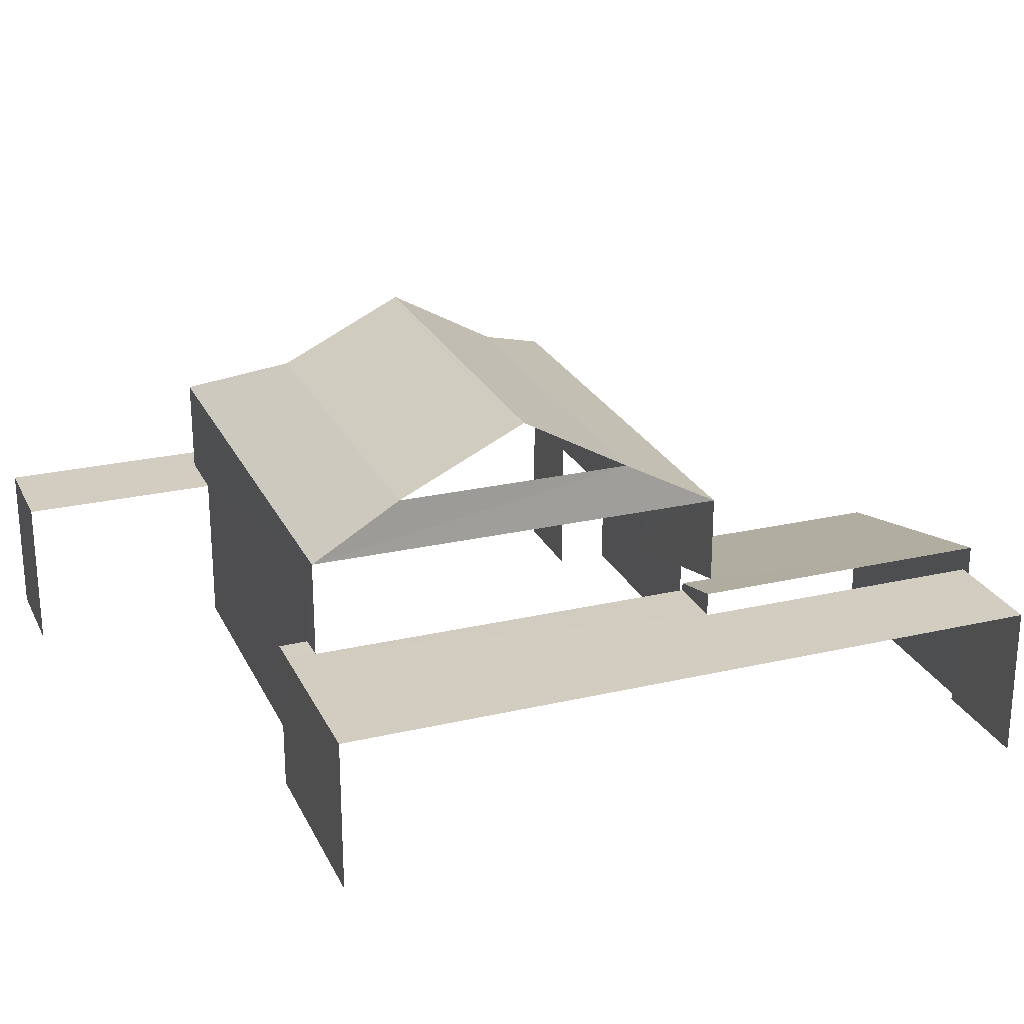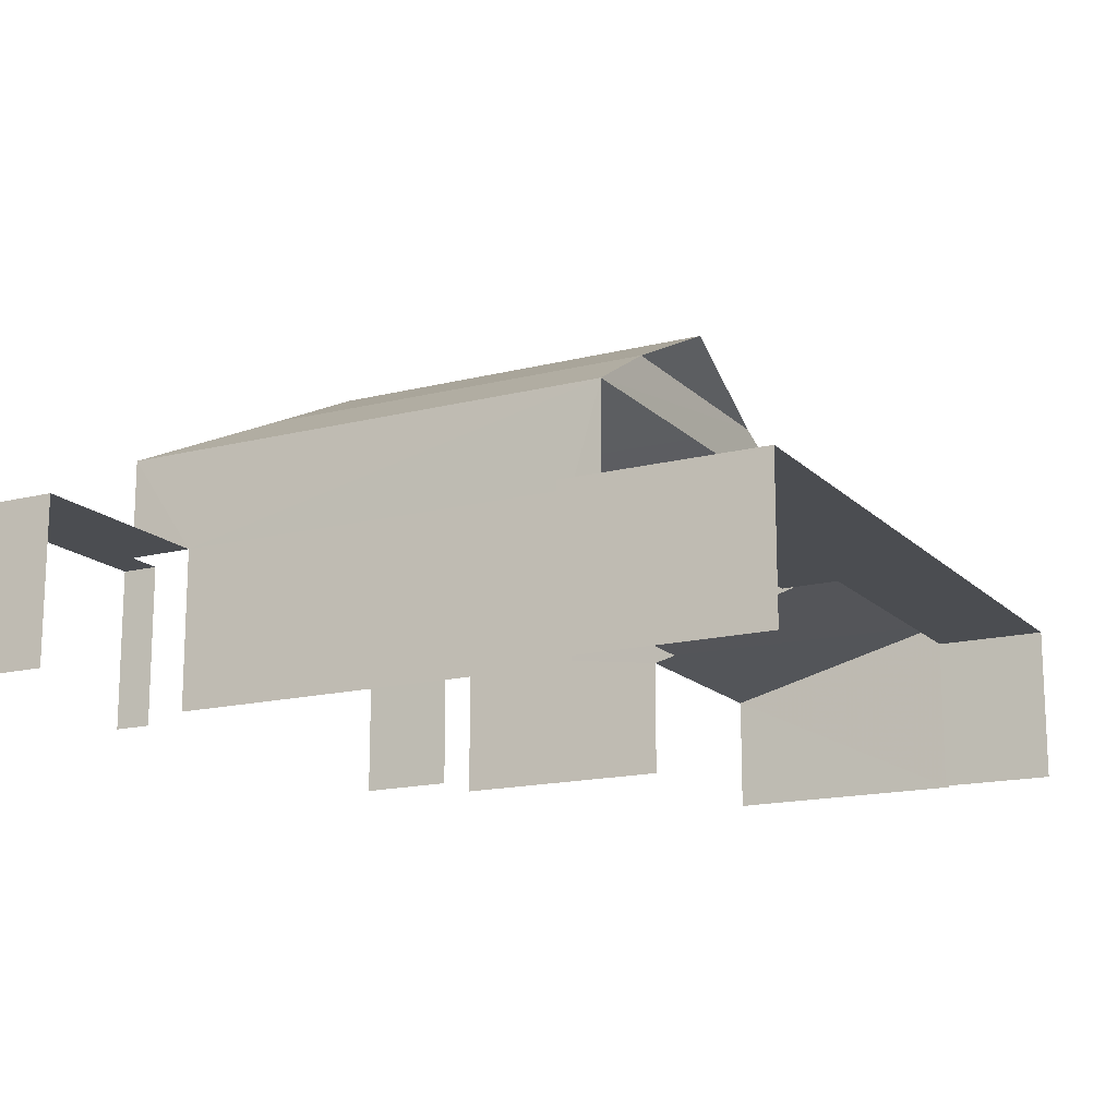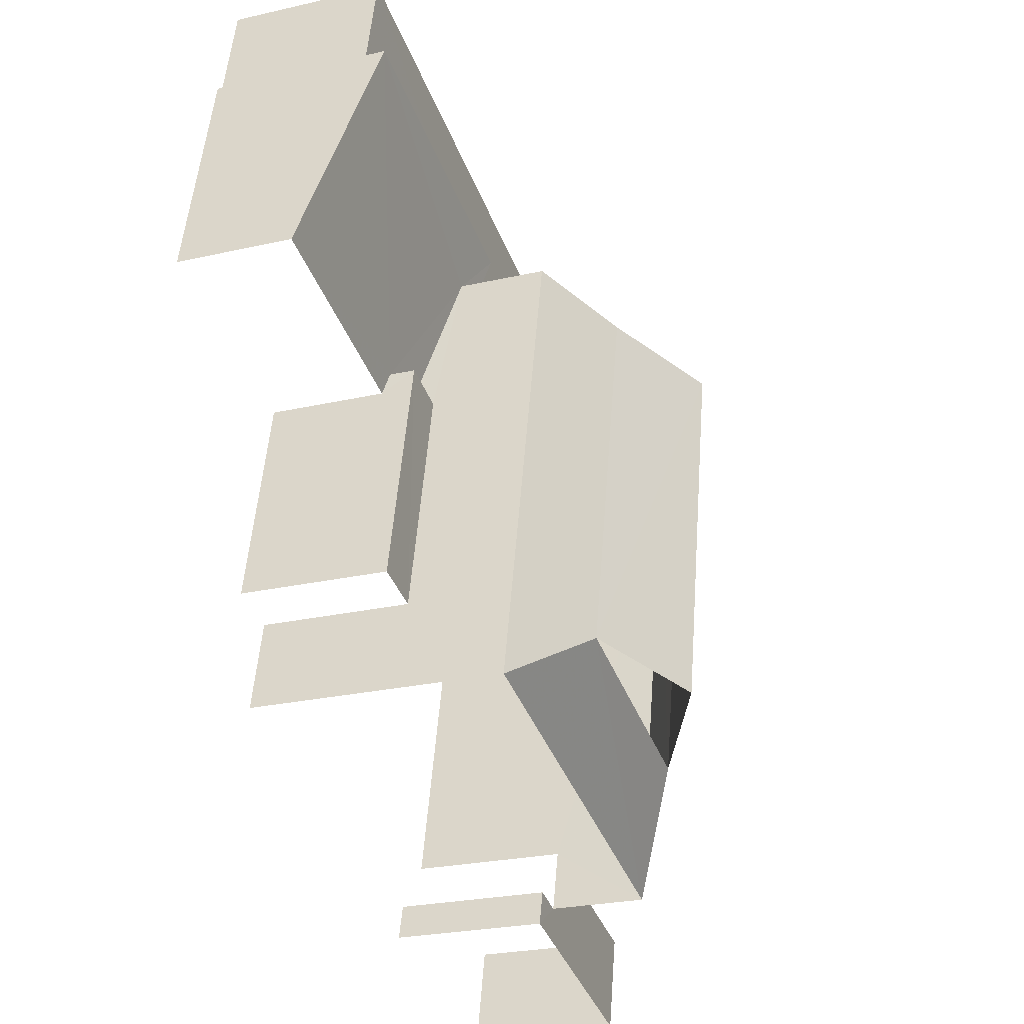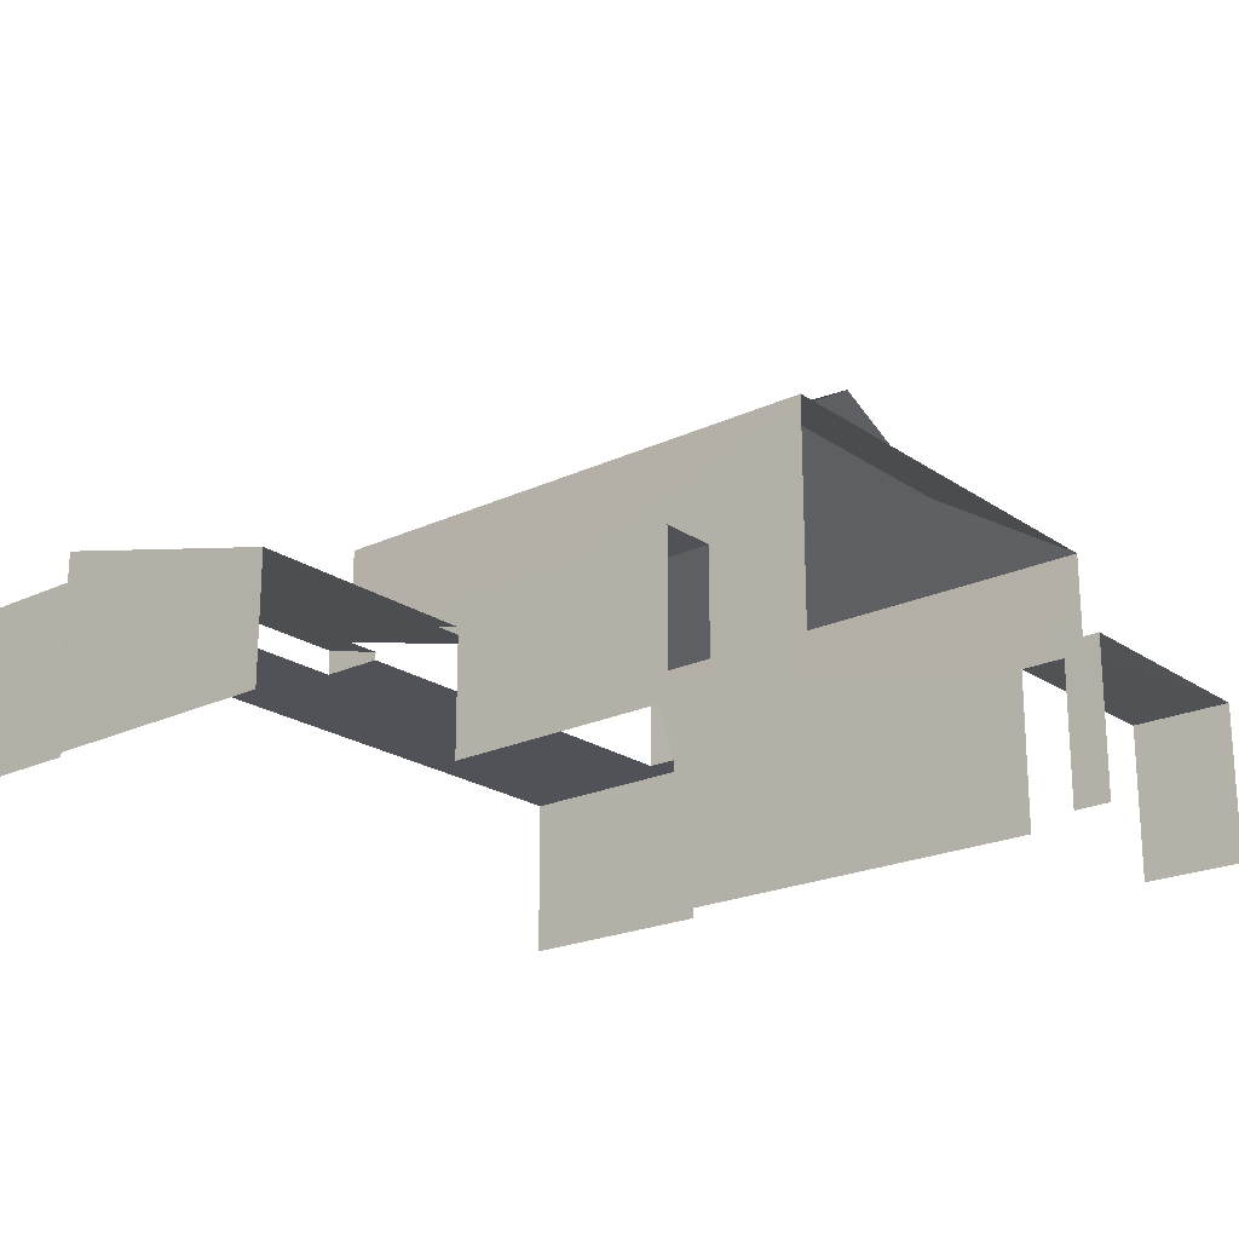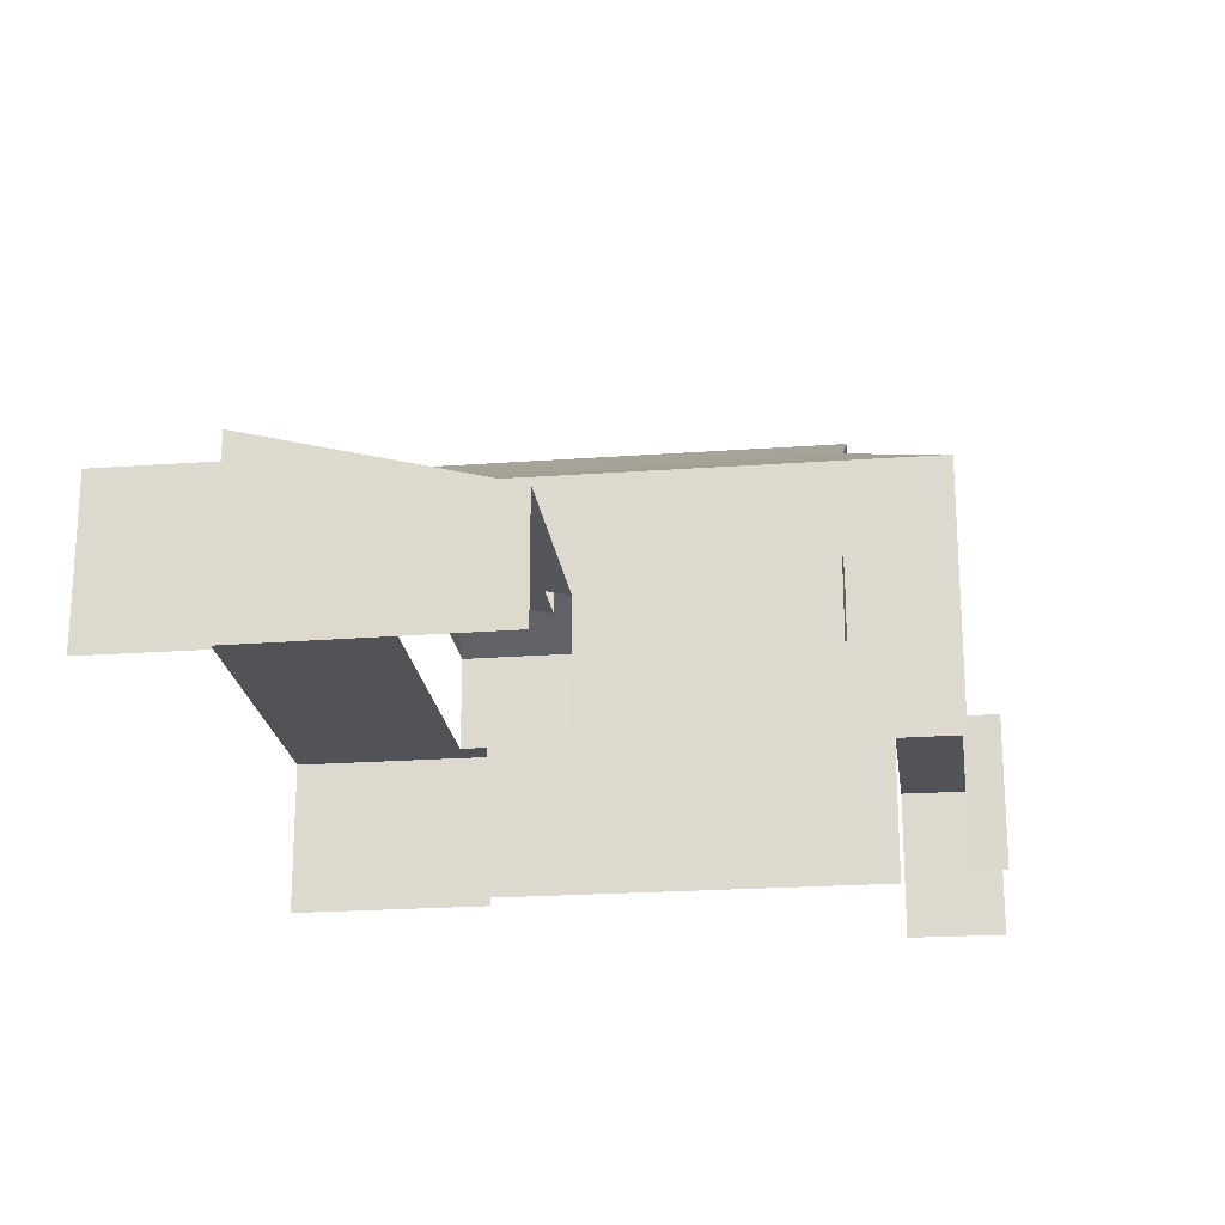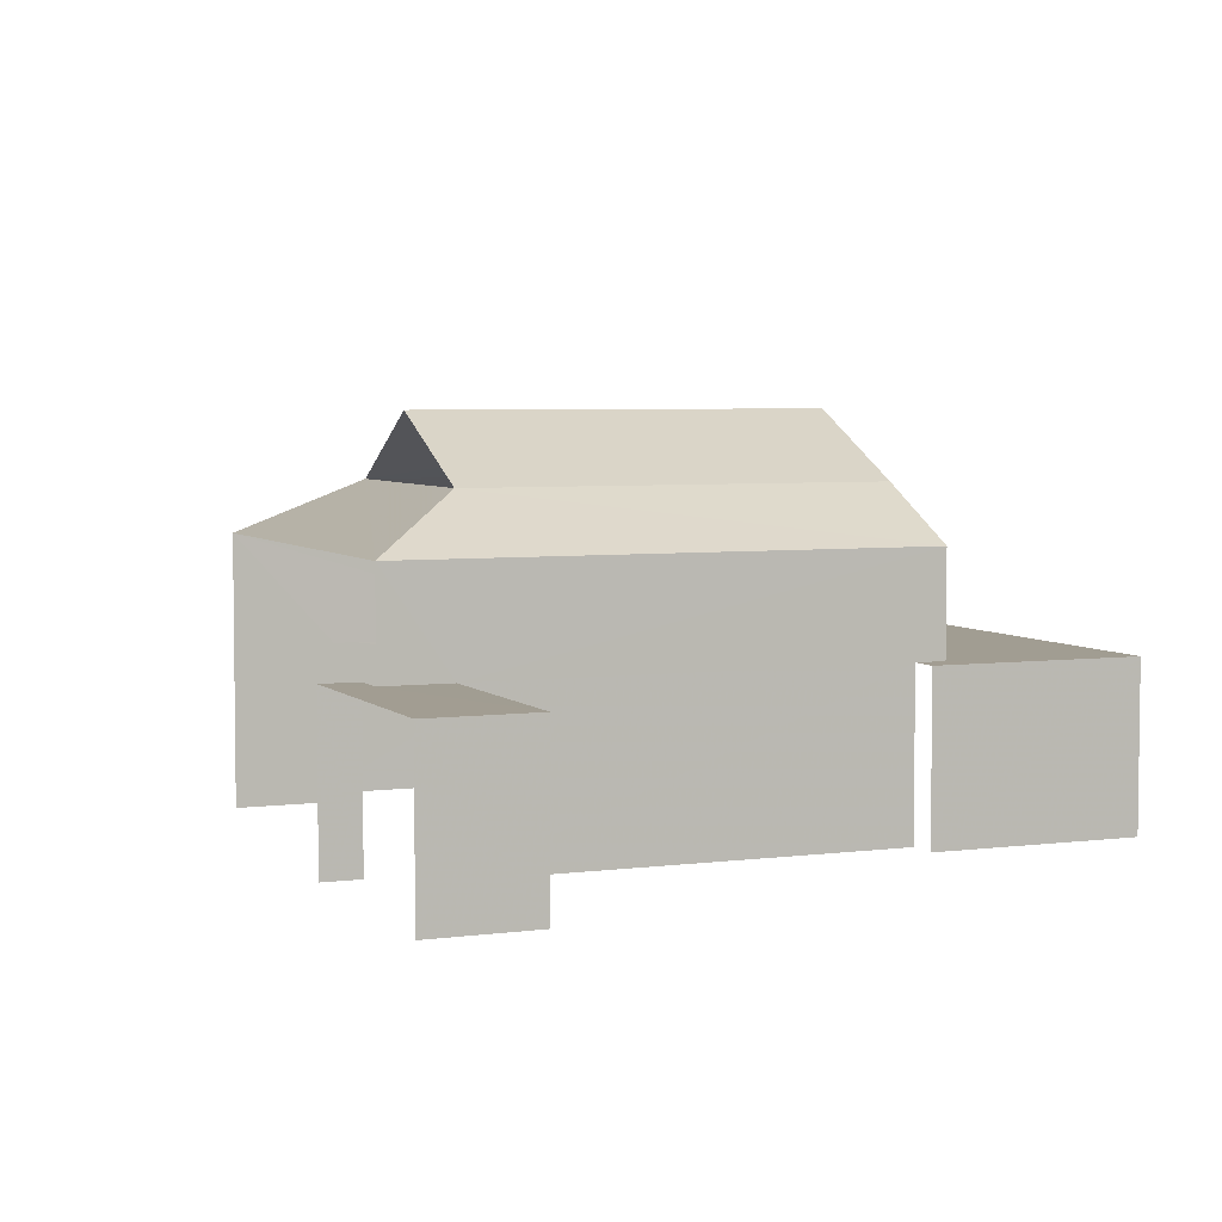
<metadata>
{"format":"obj","ext":"obj","renderer":"f3d","projection":"perspective","resolution":1024,"background":"white","views":[{"elev":24.5,"azim":146.2,"up":"+Z"},{"elev":-15.7,"azim":105.1,"up":"+Z"},{"elev":-25.7,"azim":-70.0,"up":"+Y"},{"elev":-21.5,"azim":-63.2,"up":"+Z"},{"elev":-22.0,"azim":-95.7,"up":"+Z"},{"elev":4.8,"azim":54.4,"up":"+Z"}]}
</metadata>
<code>
v -2.212e+05 -1.252e+05 25.49
v -2.212e+05 -1.252e+05 25.49
v -2.212e+05 -1.252e+05 25.49
v -2.212e+05 -1.252e+05 25.49
v -2.212e+05 -1.252e+05 25.49
v -2.212e+05 -1.252e+05 25.49
v -2.212e+05 -1.252e+05 25.49
v -2.212e+05 -1.252e+05 25.49
v -2.212e+05 -1.252e+05 25.49
v -2.212e+05 -1.252e+05 25.49
v -2.212e+05 -1.252e+05 25.49
v -2.212e+05 -1.252e+05 25.49
v -2.212e+05 -1.252e+05 25.49
v -2.212e+05 -1.252e+05 25.49
v -2.212e+05 -1.252e+05 25.49
v -2.212e+05 -1.252e+05 25.49
v -2.212e+05 -1.252e+05 30.98
v -2.212e+05 -1.252e+05 30.98
v -2.212e+05 -1.252e+05 32.09
v -2.212e+05 -1.252e+05 32.09
v -2.212e+05 -1.252e+05 28.04
v -2.212e+05 -1.252e+05 28.17
v -2.212e+05 -1.252e+05 29.39
v -2.212e+05 -1.252e+05 29.05
v -2.212e+05 -1.252e+05 29.39
v -2.212e+05 -1.252e+05 28.04
v -2.212e+05 -1.252e+05 29.05
v -2.212e+05 -1.252e+05 28.17
v -2.212e+05 -1.252e+05 33.43
v -2.212e+05 -1.252e+05 33.43
v -2.212e+05 -1.252e+05 28.88
v -2.212e+05 -1.252e+05 28.88
v -2.212e+05 -1.252e+05 28.88
v -2.212e+05 -1.252e+05 28.88
v -2.212e+05 -1.252e+05 28.88
v -2.212e+05 -1.252e+05 28.88
v -2.212e+05 -1.252e+05 28.72
v -2.212e+05 -1.252e+05 28.72
v -2.212e+05 -1.252e+05 28.72
v -2.212e+05 -1.252e+05 28.72
v -2.212e+05 -1.252e+05 30.98
v -2.212e+05 -1.252e+05 32.09
v -2.212e+05 -1.252e+05 28.88
v -2.212e+05 -1.252e+05 28.88
v -2.212e+05 -1.252e+05 28.88
v -2.212e+05 -1.252e+05 28.88
v -2.212e+05 -1.252e+05 28.88
v -2.212e+05 -1.252e+05 28.88
v -2.212e+05 -1.252e+05 28.88
v -2.212e+05 -1.252e+05 28.88
v -2.212e+05 -1.252e+05 30.98
v -2.212e+05 -1.252e+05 32.09
f 1 2 3
f 4 2 5
f 6 4 5
f 7 8 4
f 9 10 7
f 3 2 4
f 11 9 12
f 11 12 13
f 13 12 14
f 15 16 6
f 12 4 16
f 16 4 6
f 12 7 4
f 12 9 7
f 7 39 8
f 7 37 39
f 22 38 40
f 28 22 40
f 2 1 50
f 1 23 50
f 50 25 48
f 50 23 25
f 30 19 52
f 49 6 5
f 49 46 6
f 26 21 3
f 4 26 3
f 27 41 45
f 45 47 27
f 17 41 27
f 24 17 27
f 29 42 20
f 10 36 18
f 18 36 51
f 10 9 36
f 51 36 32
f 16 15 44
f 43 16 44
f 33 11 13
f 33 34 11
f 35 31 14
f 12 35 14
f 17 18 19
f 20 17 19
f 21 22 23
f 23 24 25
f 21 26 22
f 25 24 27
f 24 22 28
f 23 22 24
f 29 19 30
f 29 20 19
f 31 32 33
f 33 32 34
f 31 35 32
f 34 32 36
f 37 38 39
f 37 40 38
f 41 17 20
f 42 41 20
f 43 44 45
f 44 46 45
f 47 45 48
f 48 46 49
f 48 49 50
f 45 46 48
f 19 51 52
f 19 18 51
f 52 41 42
f 52 51 41
f 30 42 29
f 30 52 42
f 46 15 6
f 46 44 15
f 48 25 27
f 47 48 27
f 21 1 3
f 21 23 1
f 9 11 34
f 36 9 34
f 4 8 26
f 8 39 26
f 26 38 22
f 26 39 38
f 7 10 37
f 10 18 37
f 28 40 24
f 24 40 17
f 40 18 17
f 37 18 40
f 45 41 43
f 12 16 43
f 35 41 51
f 35 51 32
f 12 43 35
f 43 41 35
f 33 13 14
f 31 33 14
f 2 49 5
f 2 50 49

</code>
